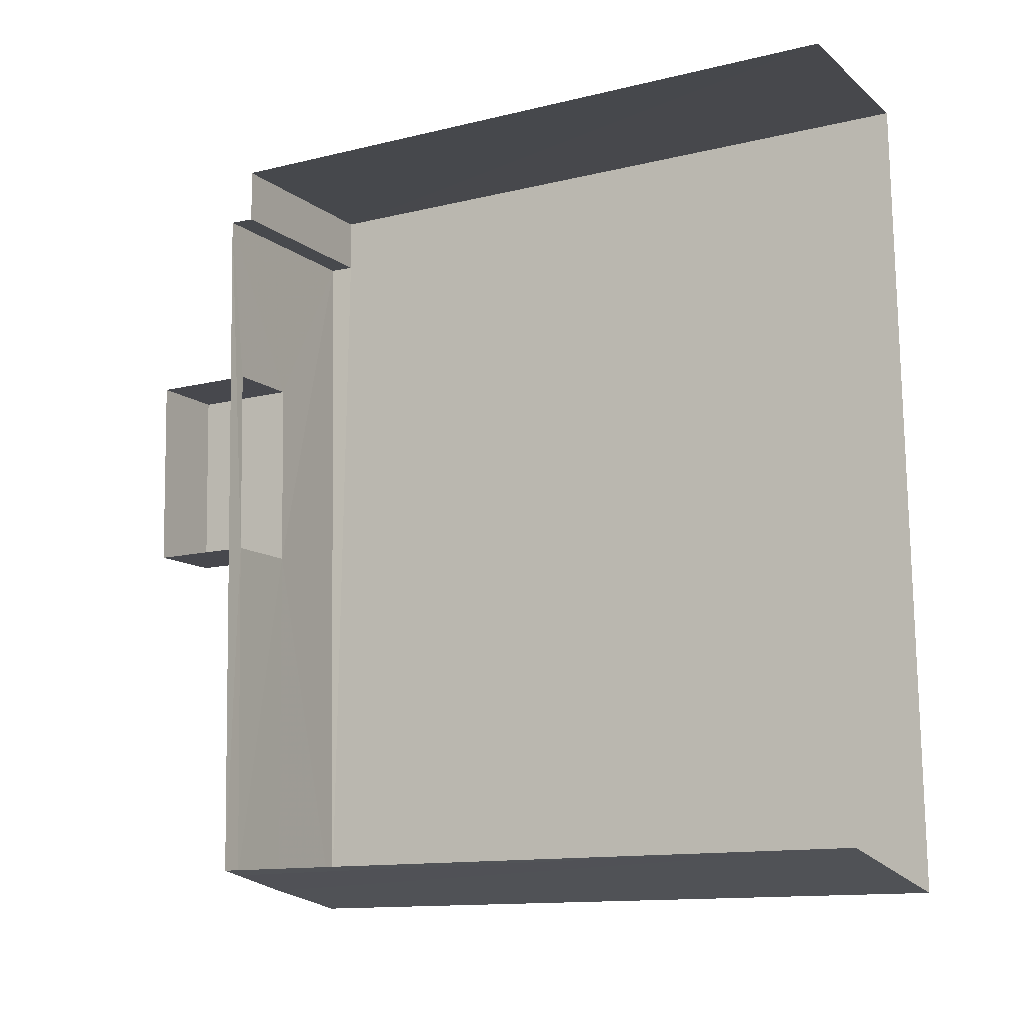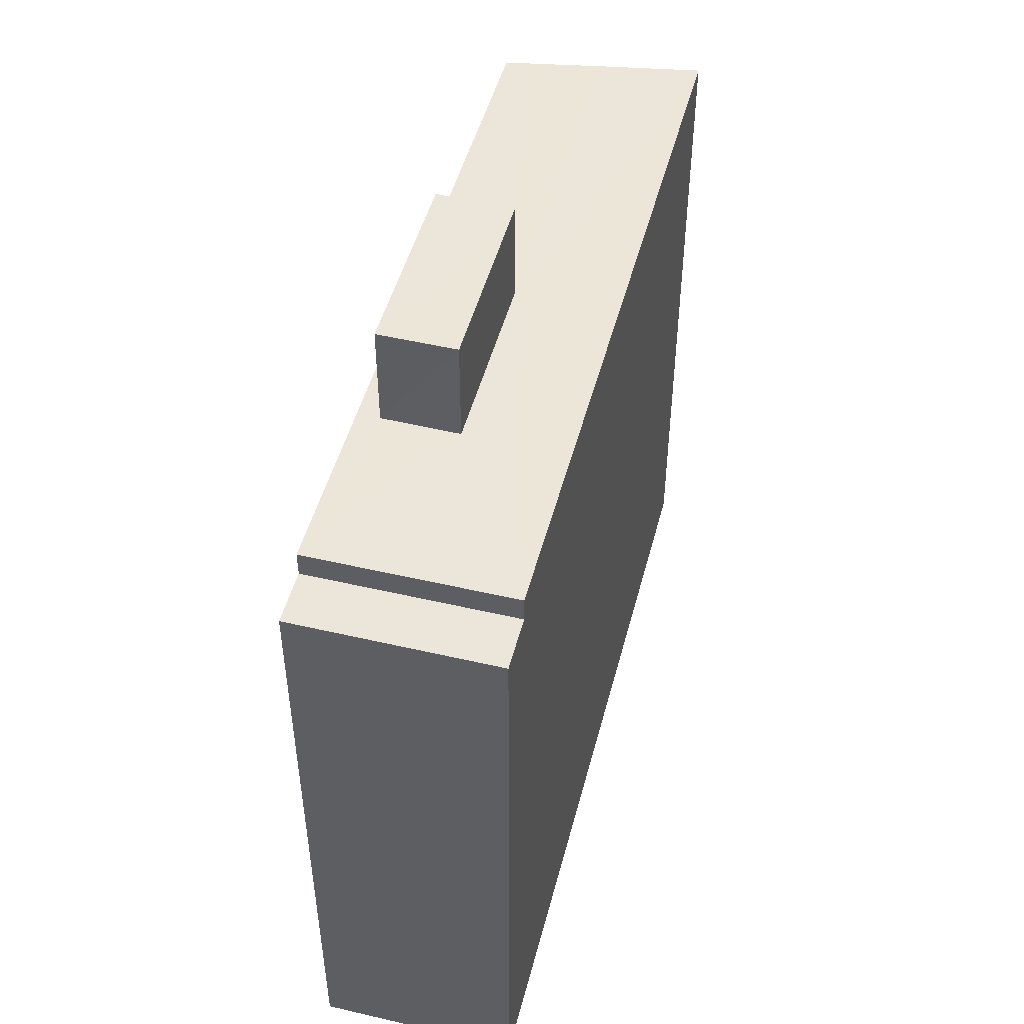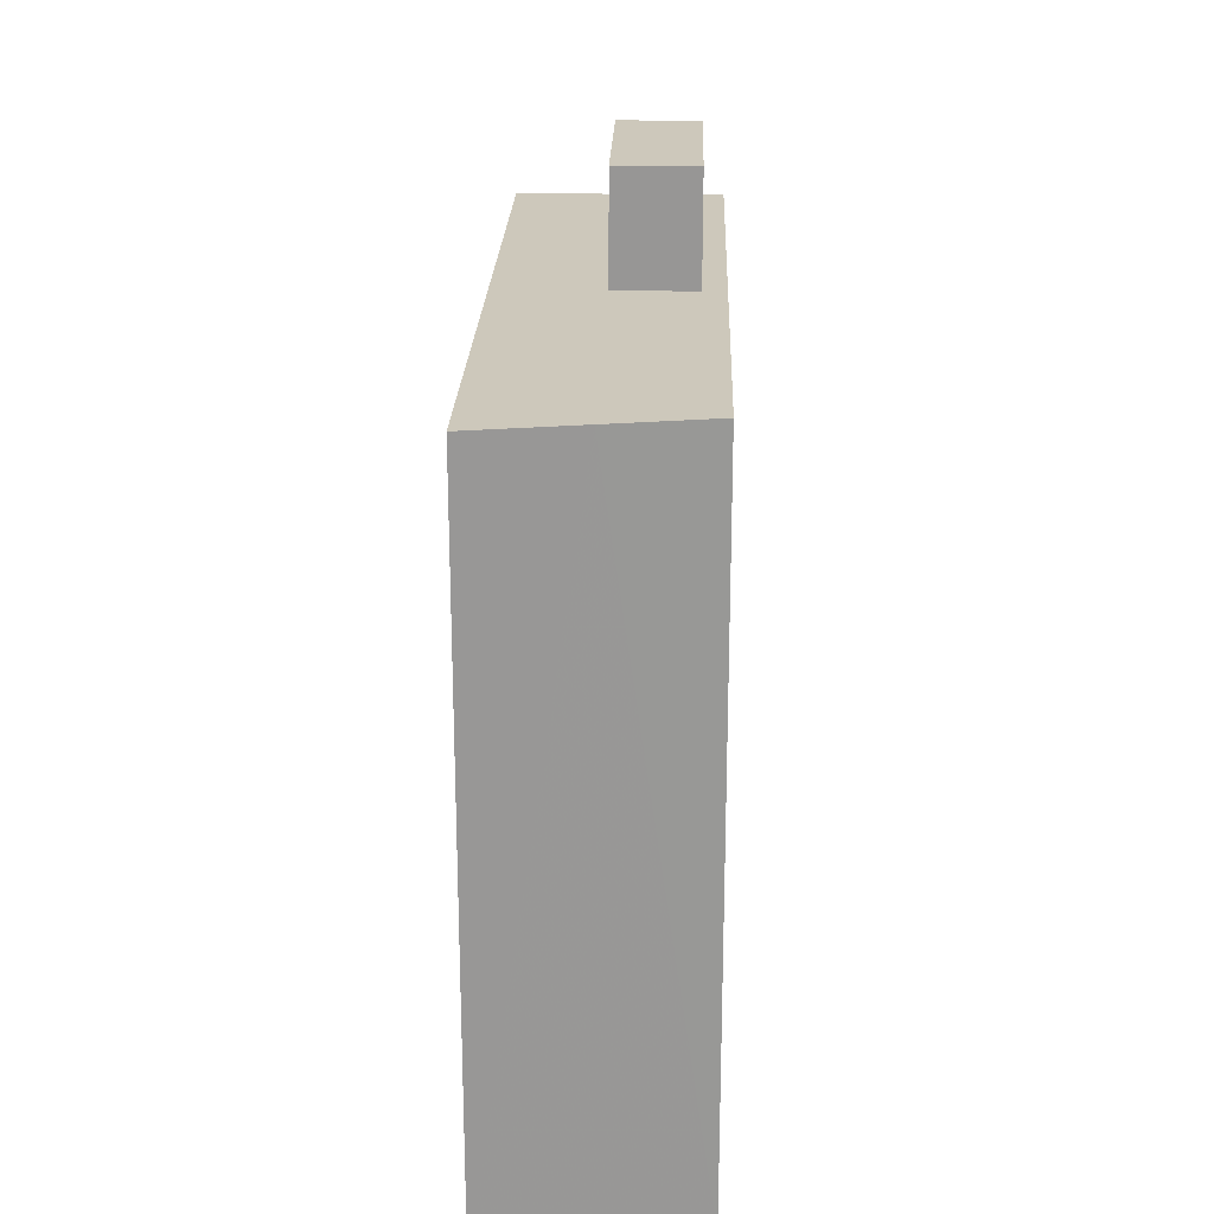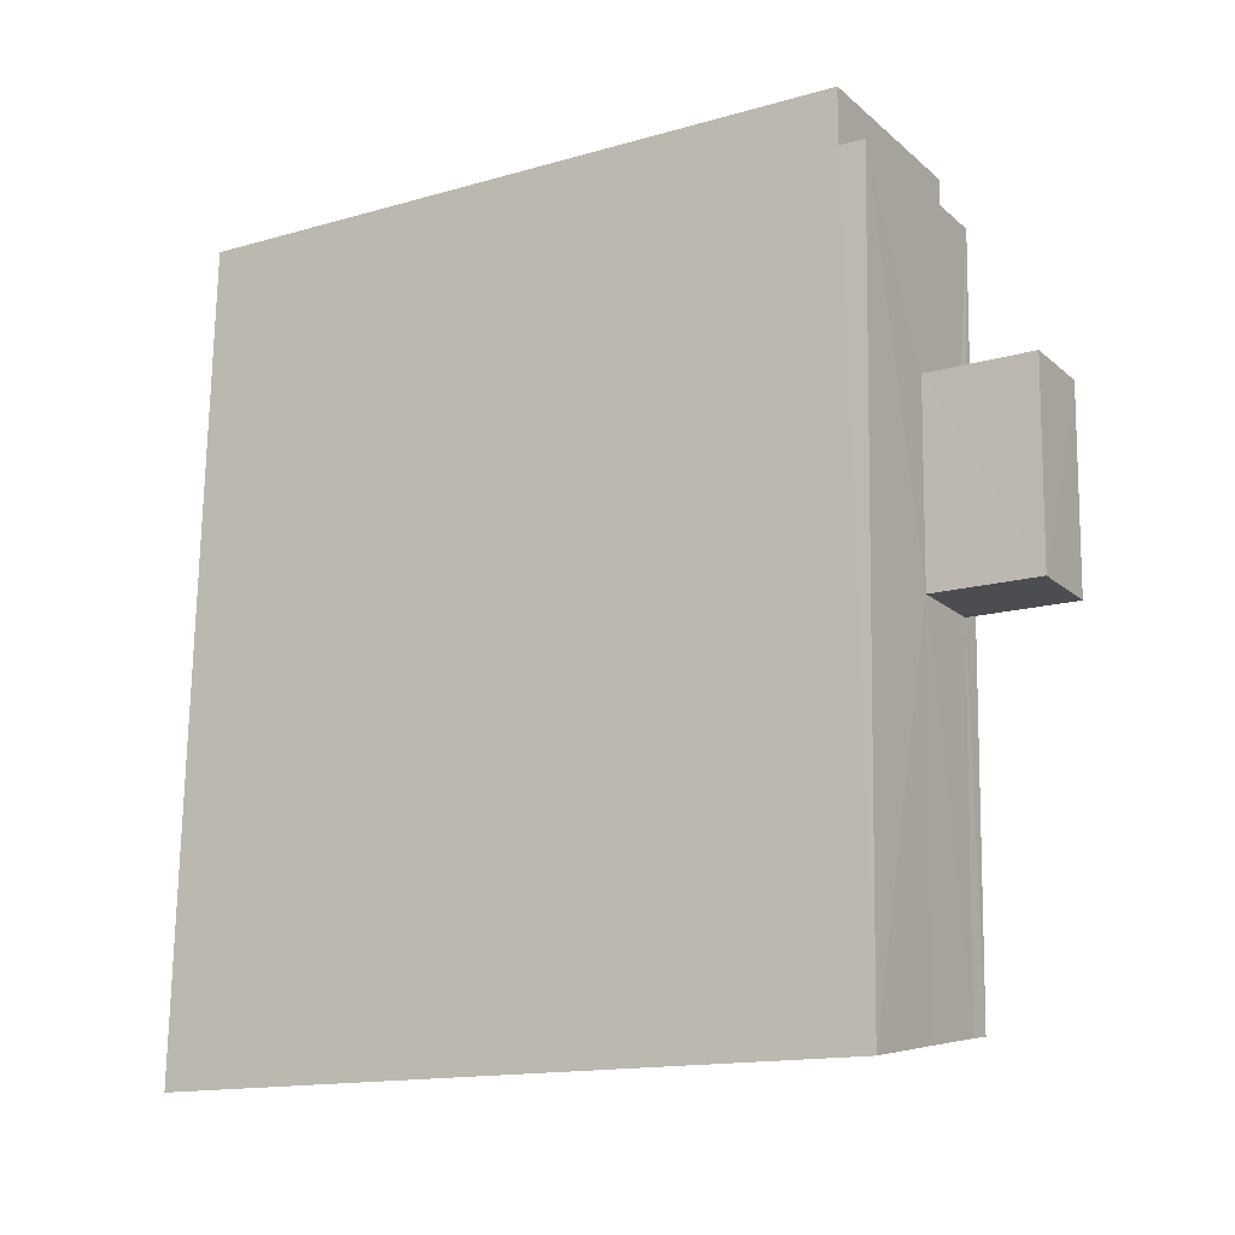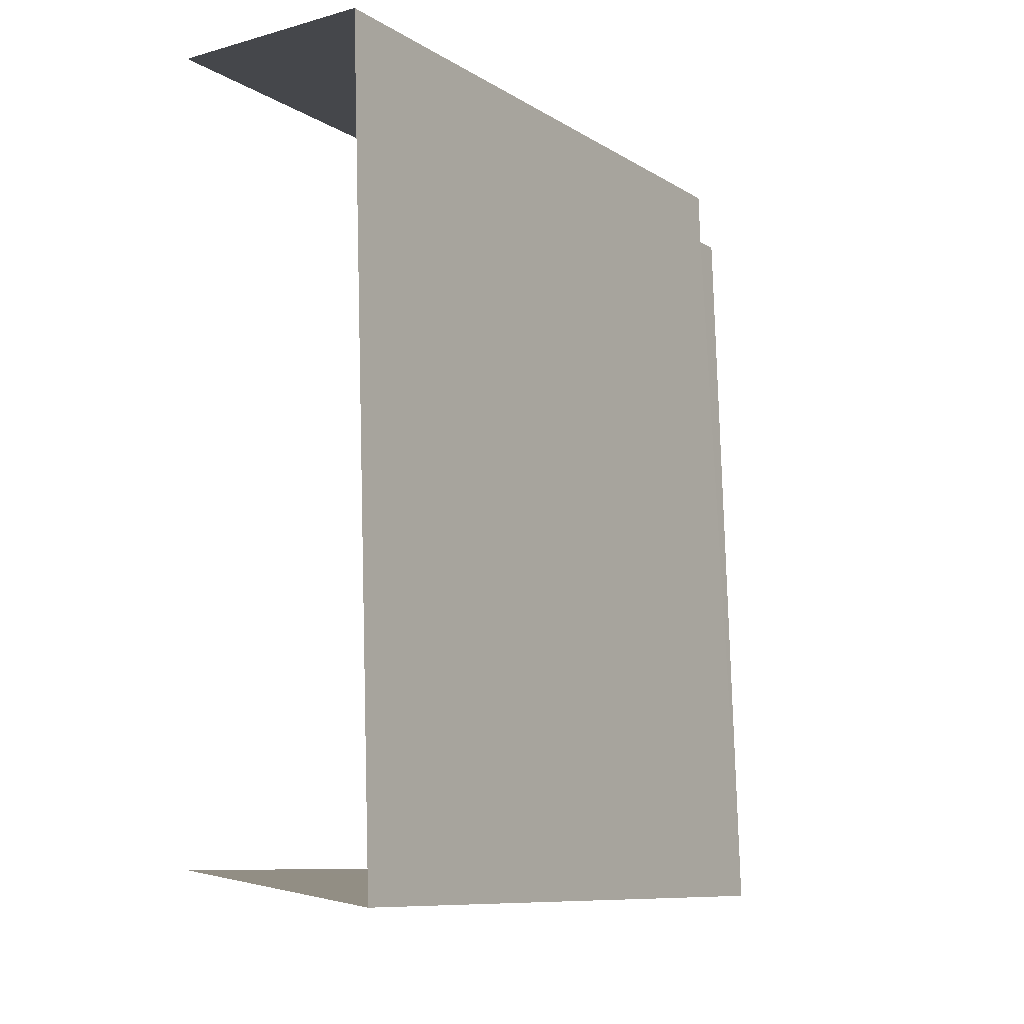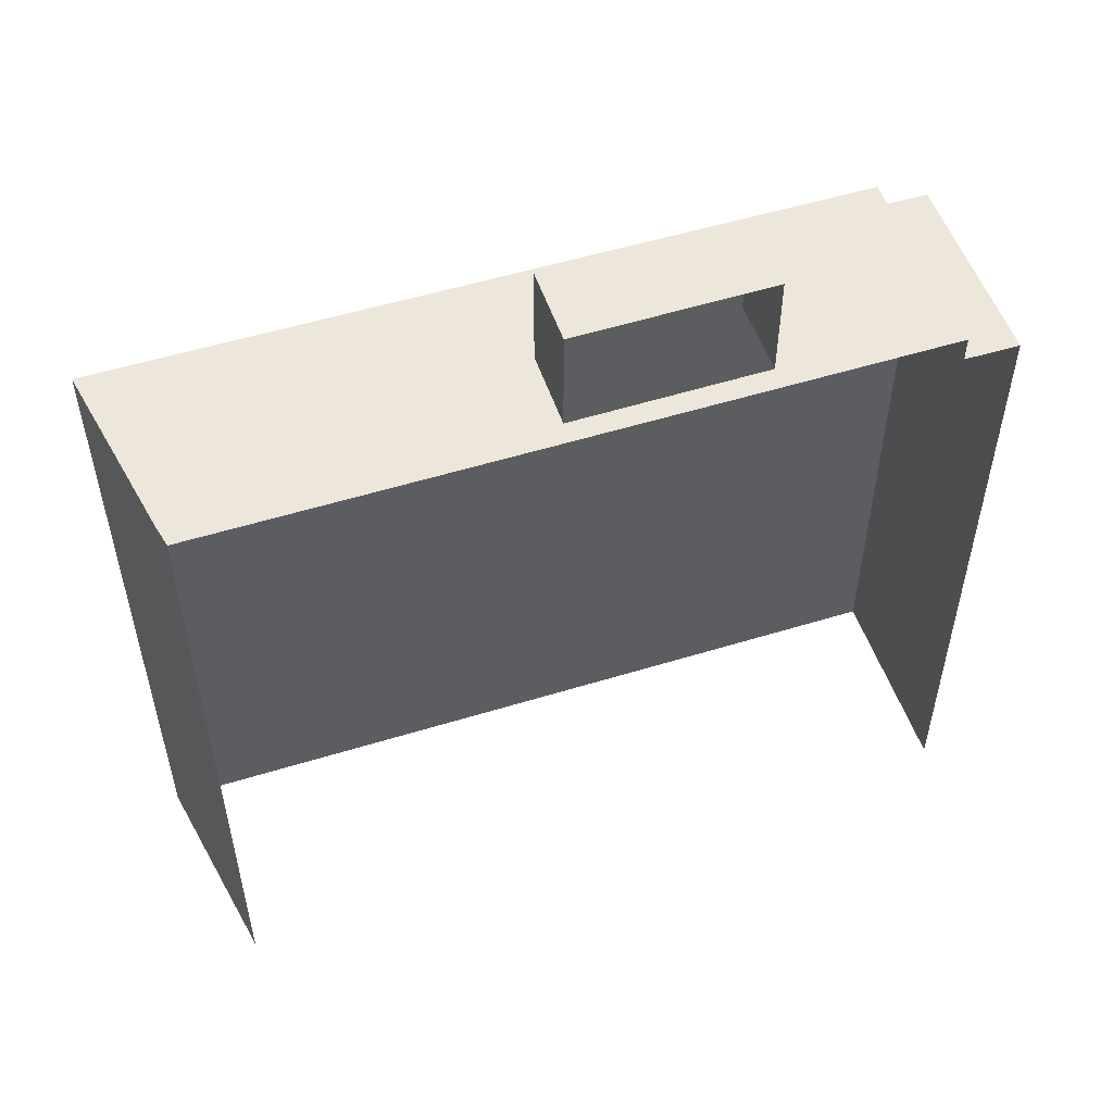
<metadata>
{"format":"obj","ext":"obj","renderer":"f3d","projection":"perspective","resolution":1024,"background":"white","views":[{"elev":-13.3,"azim":118.9,"up":"+Y"},{"elev":48.5,"azim":-167.3,"up":"+Z"},{"elev":22.0,"azim":-0.0,"up":"+Z"},{"elev":-14.8,"azim":-58.3,"up":"+Y"},{"elev":-9.3,"azim":-147.2,"up":"+Y"},{"elev":53.0,"azim":69.7,"up":"+Z"}]}
</metadata>
<code>
v -3.737e+05 -1.056e+05 19.74
v -3.737e+05 -1.056e+05 19.75
v -3.737e+05 -1.056e+05 19.75
v -3.737e+05 -1.056e+05 19.74
v -3.737e+05 -1.056e+05 33.46
v -3.737e+05 -1.056e+05 33.46
v -3.737e+05 -1.056e+05 33.46
v -3.737e+05 -1.056e+05 33.46
v -3.737e+05 -1.056e+05 33.99
v -3.737e+05 -1.056e+05 33.99
v -3.737e+05 -1.056e+05 33.98
v -3.737e+05 -1.056e+05 33.98
v -3.737e+05 -1.056e+05 33.98
v -3.737e+05 -1.056e+05 33.99
v -3.737e+05 -1.056e+05 33.99
v -3.737e+05 -1.056e+05 33.99
v -3.737e+05 -1.056e+05 33.99
v -3.737e+05 -1.056e+05 33.98
v -3.737e+05 -1.056e+05 36.15
v -3.737e+05 -1.056e+05 36.14
v -3.737e+05 -1.056e+05 36.14
v -3.737e+05 -1.056e+05 36.15
f 1 2 3
f 1 4 2
f 18 20 22
f 14 18 22
f 12 15 5
f 15 2 5
f 5 4 6
f 5 2 4
f 5 6 7
f 8 5 7
f 9 10 11
f 12 11 13
f 12 14 15
f 9 16 10
f 17 10 16
f 14 17 15
f 11 10 13
f 18 12 13
f 18 14 12
f 14 10 17
f 19 20 21
f 19 22 20
f 17 2 15
f 3 2 16
f 9 3 16
f 2 17 16
f 9 8 3
f 3 8 1
f 9 11 8
f 1 8 7
f 18 21 20
f 18 13 21
f 13 19 21
f 13 10 19
f 14 22 19
f 10 14 19
f 5 11 12
f 5 8 11
f 7 4 1
f 7 6 4

</code>
